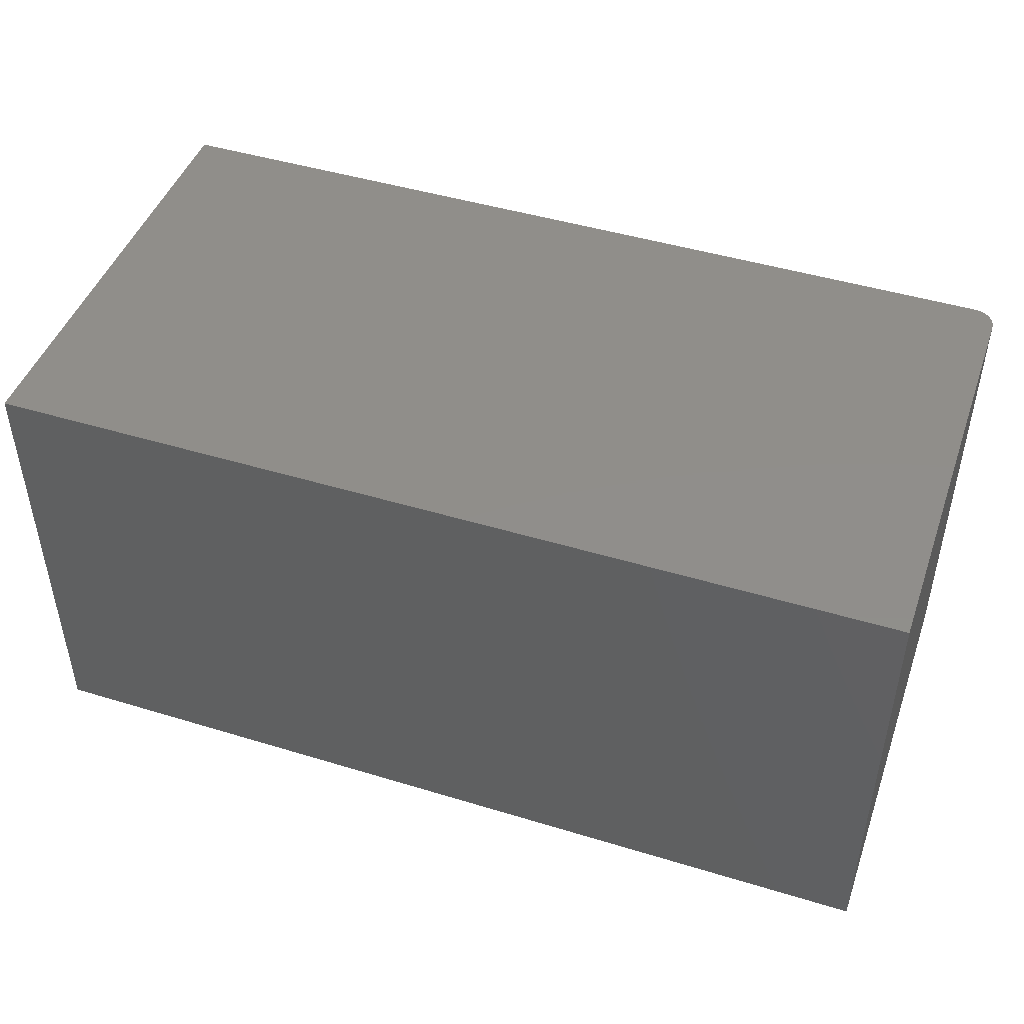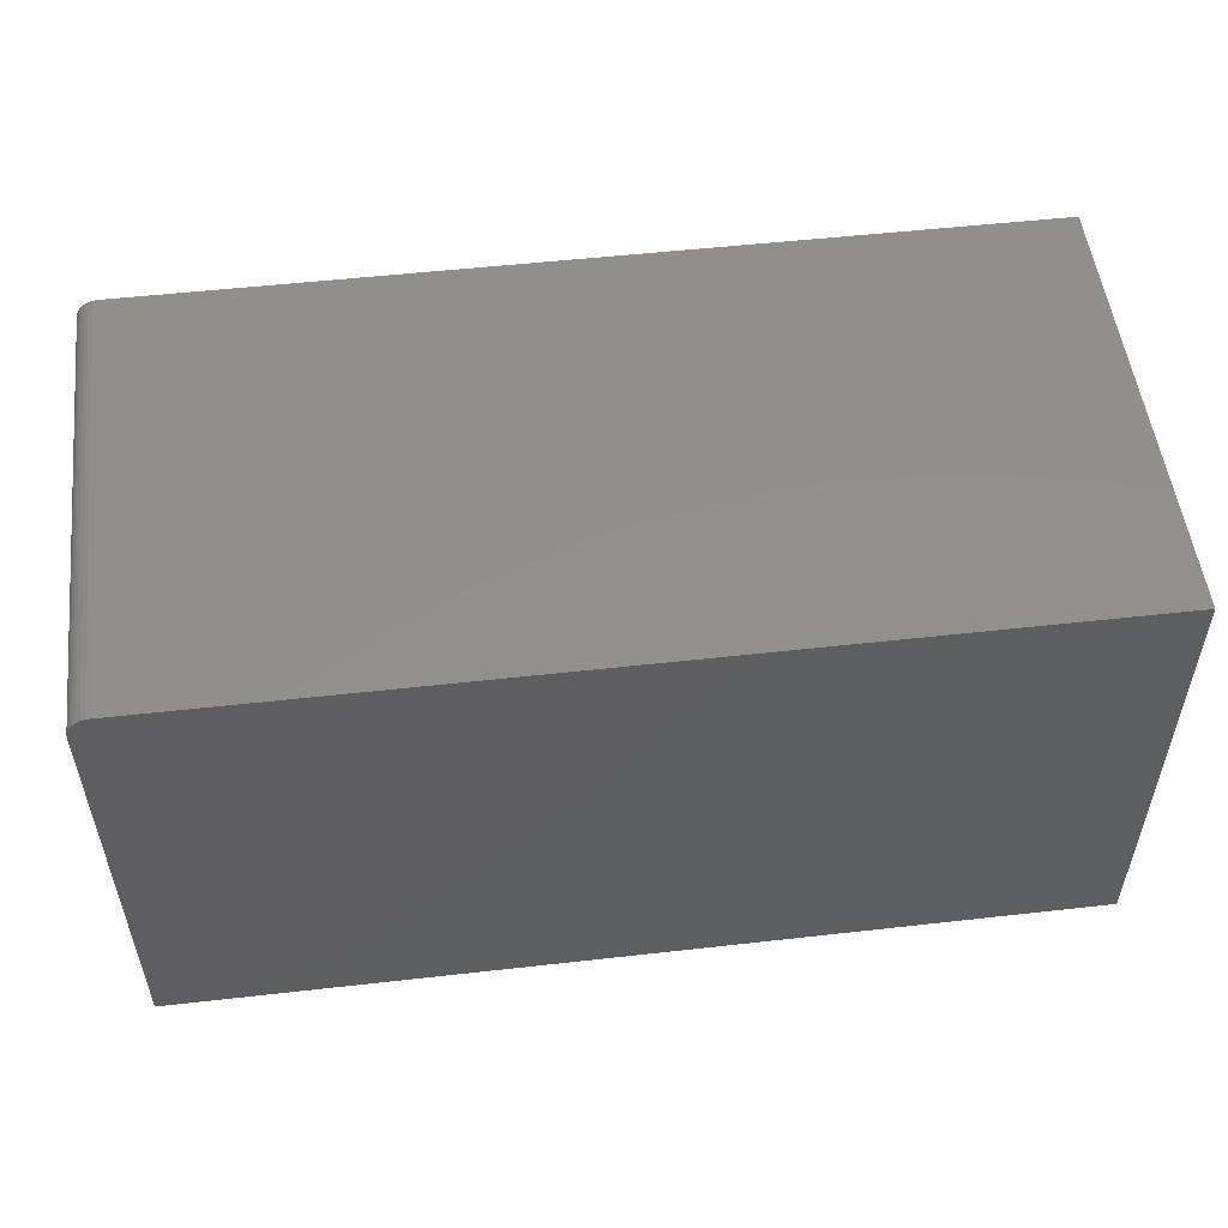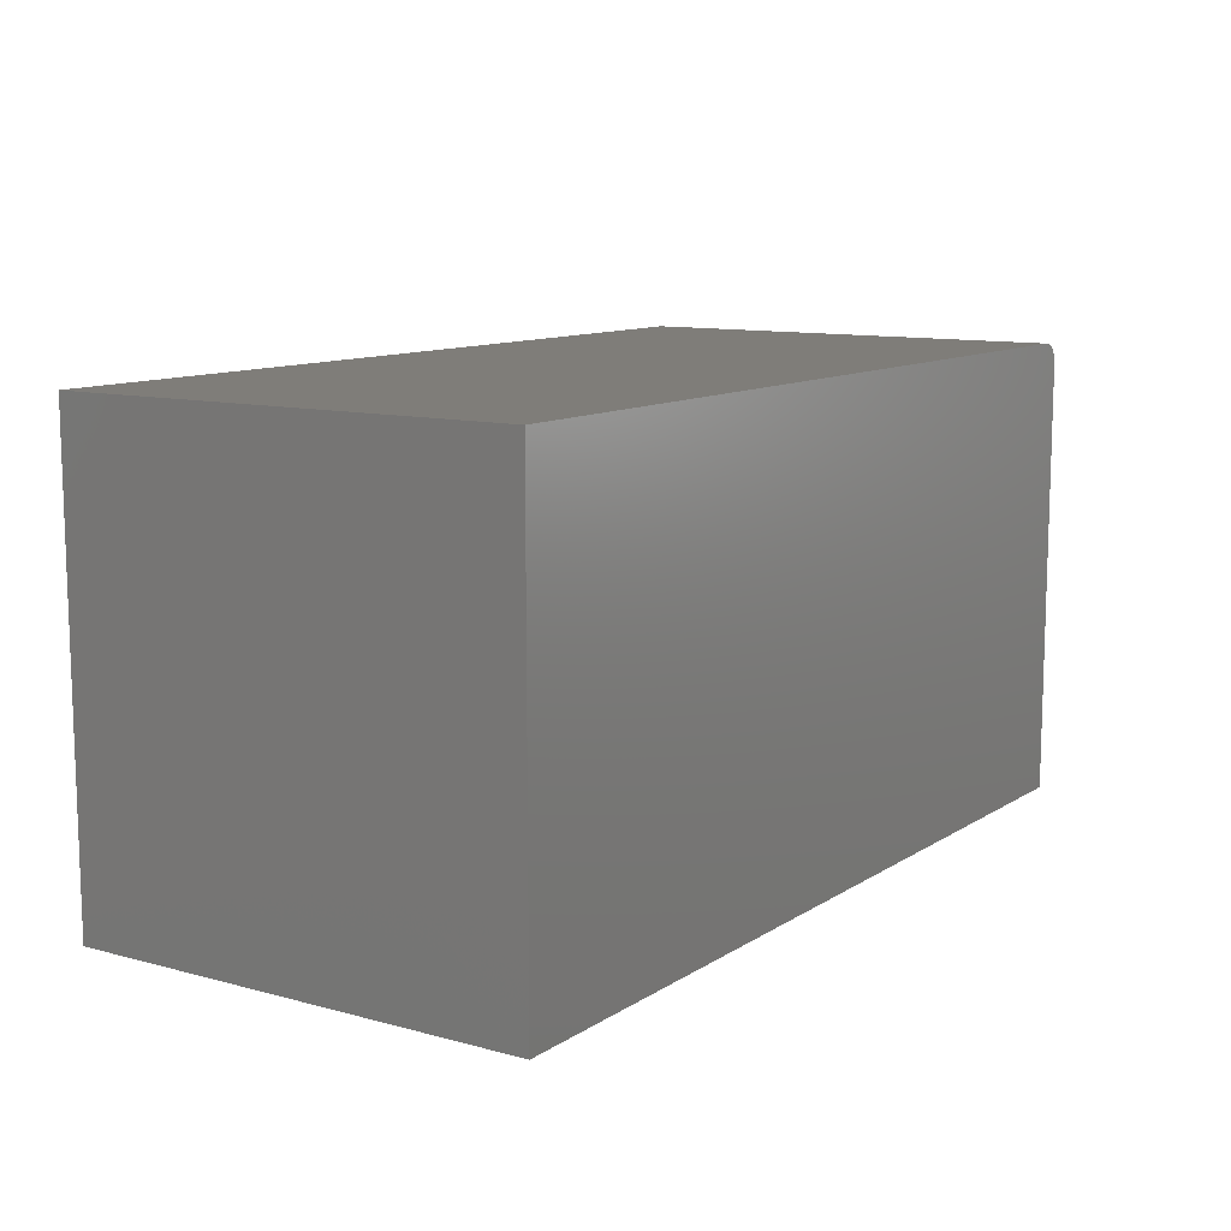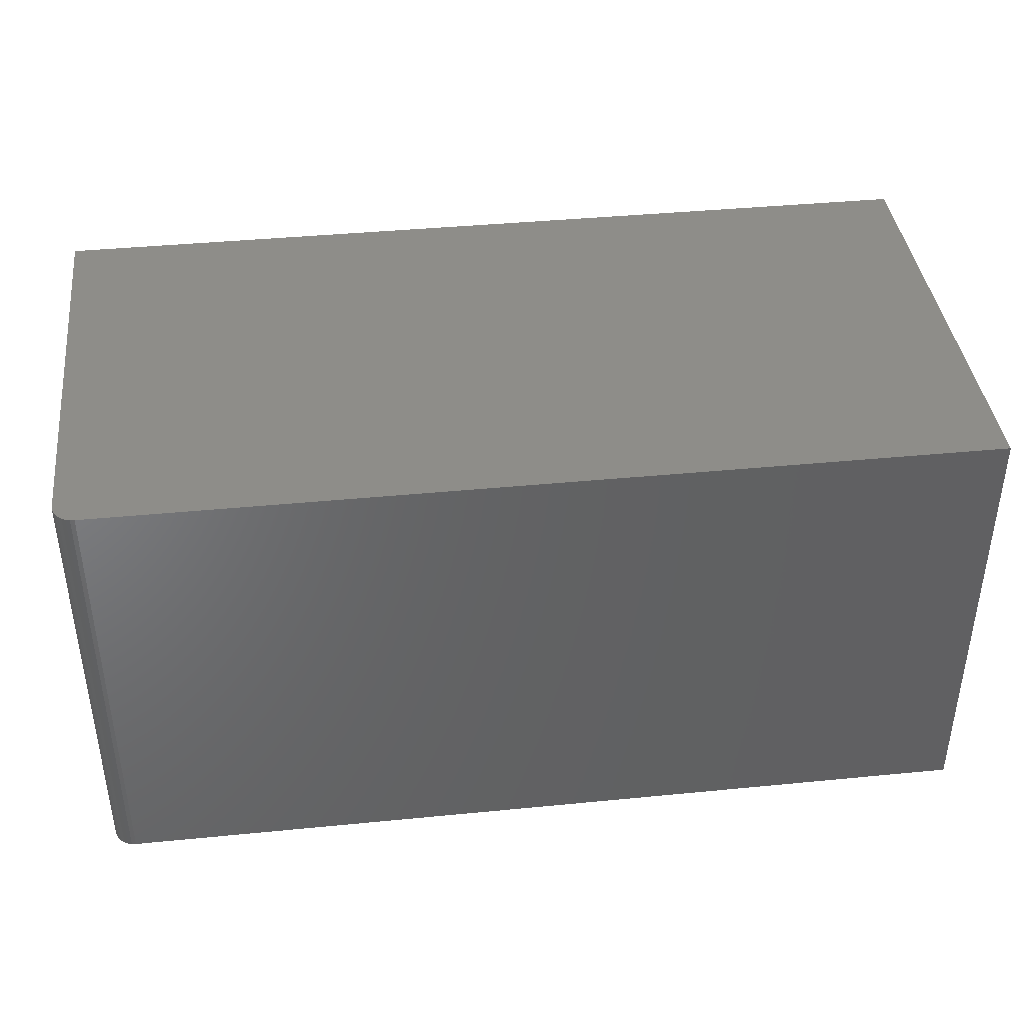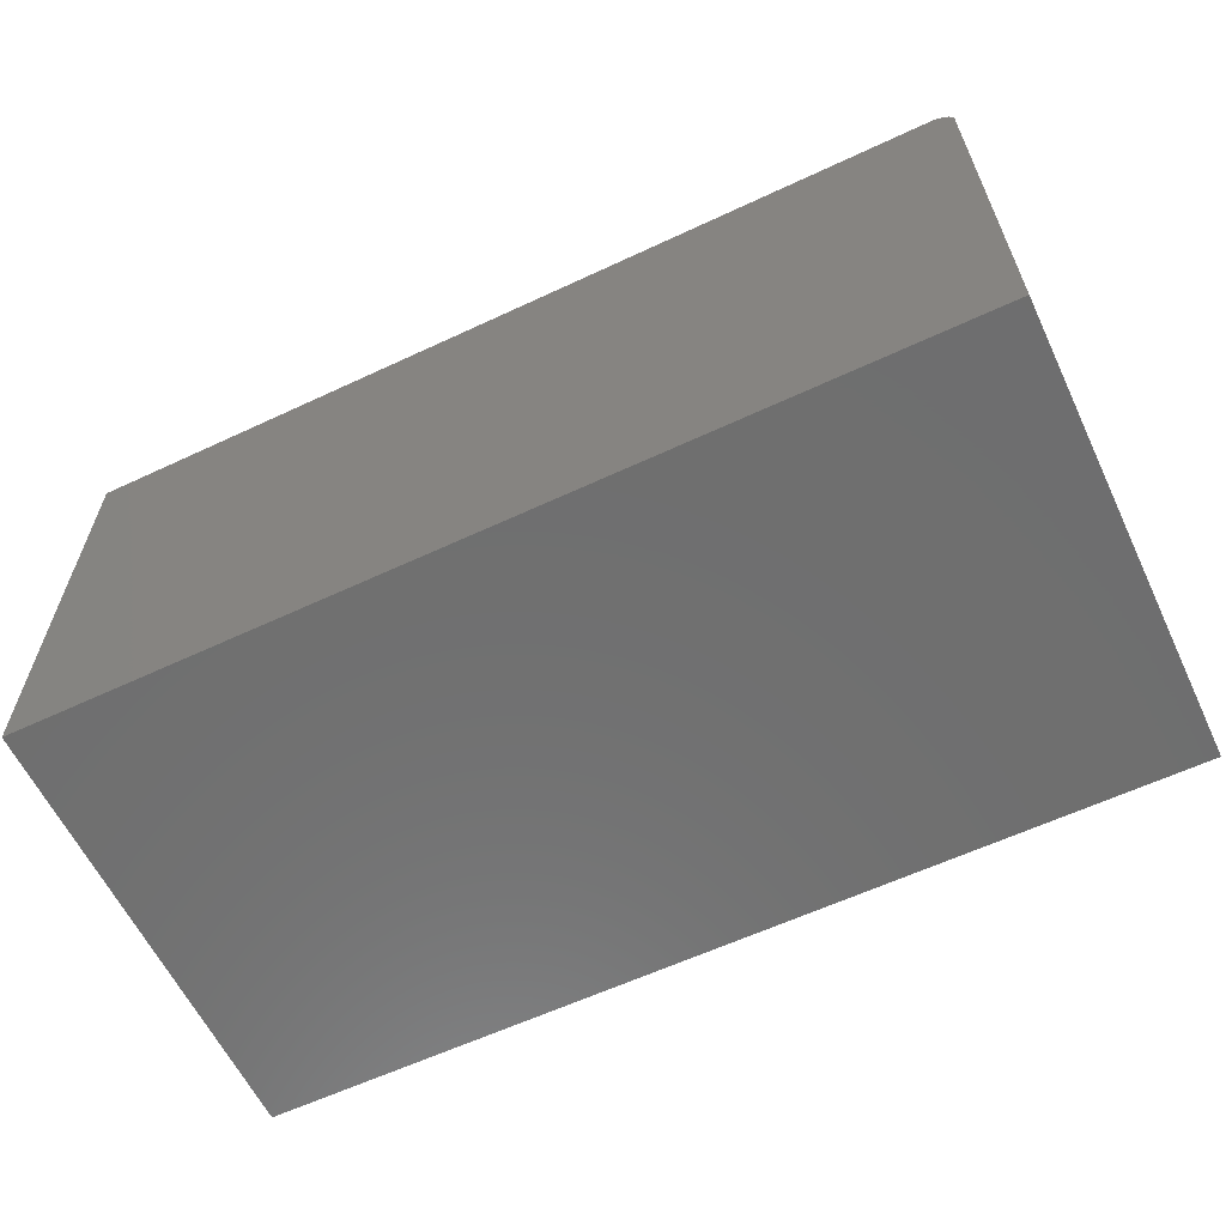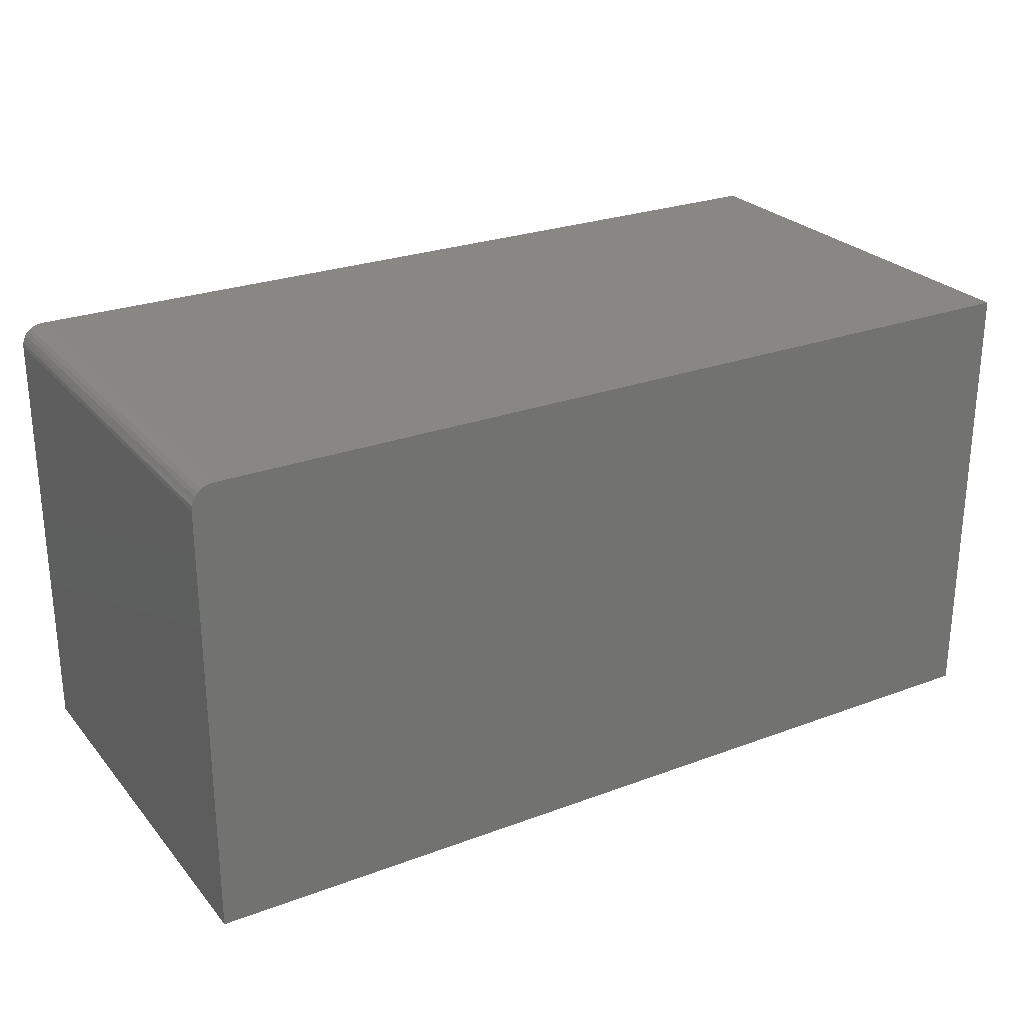
<metadata>
{"format":"stl","ext":"stl","renderer":"f3d","projection":"perspective","resolution":1024,"background":"white","views":[{"elev":46.2,"azim":-160.8,"up":"+Y"},{"elev":52.6,"azim":-6.9,"up":"+Z"},{"elev":10.9,"azim":123.6,"up":"+Z"},{"elev":40.2,"azim":-6.9,"up":"+Y"},{"elev":-61.0,"azim":-154.5,"up":"+Z"},{"elev":25.9,"azim":-30.7,"up":"+Z"}]}
</metadata>
<code>
# stl→obj: 24 verts, 44 faces
v -0.4792 0.2294 0.1641
v -0.1633 0.2294 0.1641
v -0.4792 0.3912 0.1641
v -0.1633 0.3912 0.1641
v -0.487 0.3912 0
v -0.487 0.2294 0
v -0.487 0.3912 0.1562
v -0.487 0.2294 0.1562
v -0.4835 0.3912 0.1627
v -0.4857 0.3912 0.1606
v -0.4847 0.3912 0.1618
v -0.1633 0.3912 0
v -0.4822 0.3912 0.1635
v -0.4807 0.3912 0.1639
v -0.4869 0.3912 0.1578
v -0.4864 0.3912 0.1592
v -0.4807 0.2294 0.1639
v -0.4835 0.2294 0.1627
v -0.4822 0.2294 0.1635
v -0.1633 0.2294 0
v -0.4847 0.2294 0.1618
v -0.4857 0.2294 0.1606
v -0.4864 0.2294 0.1592
v -0.4869 0.2294 0.1578
f 1 2 3
f 3 2 4
f 5 6 7
f 7 6 8
f 9 10 11
f 3 4 12
f 5 10 9
f 5 9 13
f 5 13 14
f 5 14 3
f 5 3 12
f 10 5 7
f 10 7 15
f 10 15 16
f 1 17 18
f 18 17 19
f 20 2 1
f 20 1 18
f 20 18 21
f 20 21 22
f 20 22 23
f 20 23 24
f 20 24 8
f 20 8 6
f 7 8 15
f 15 8 24
f 15 24 16
f 16 24 23
f 16 23 10
f 10 23 22
f 10 22 11
f 11 22 21
f 11 21 9
f 9 21 18
f 9 18 13
f 13 18 19
f 13 19 14
f 14 19 17
f 14 17 3
f 3 17 1
f 6 5 20
f 20 5 12
f 20 12 2
f 2 12 4

</code>
